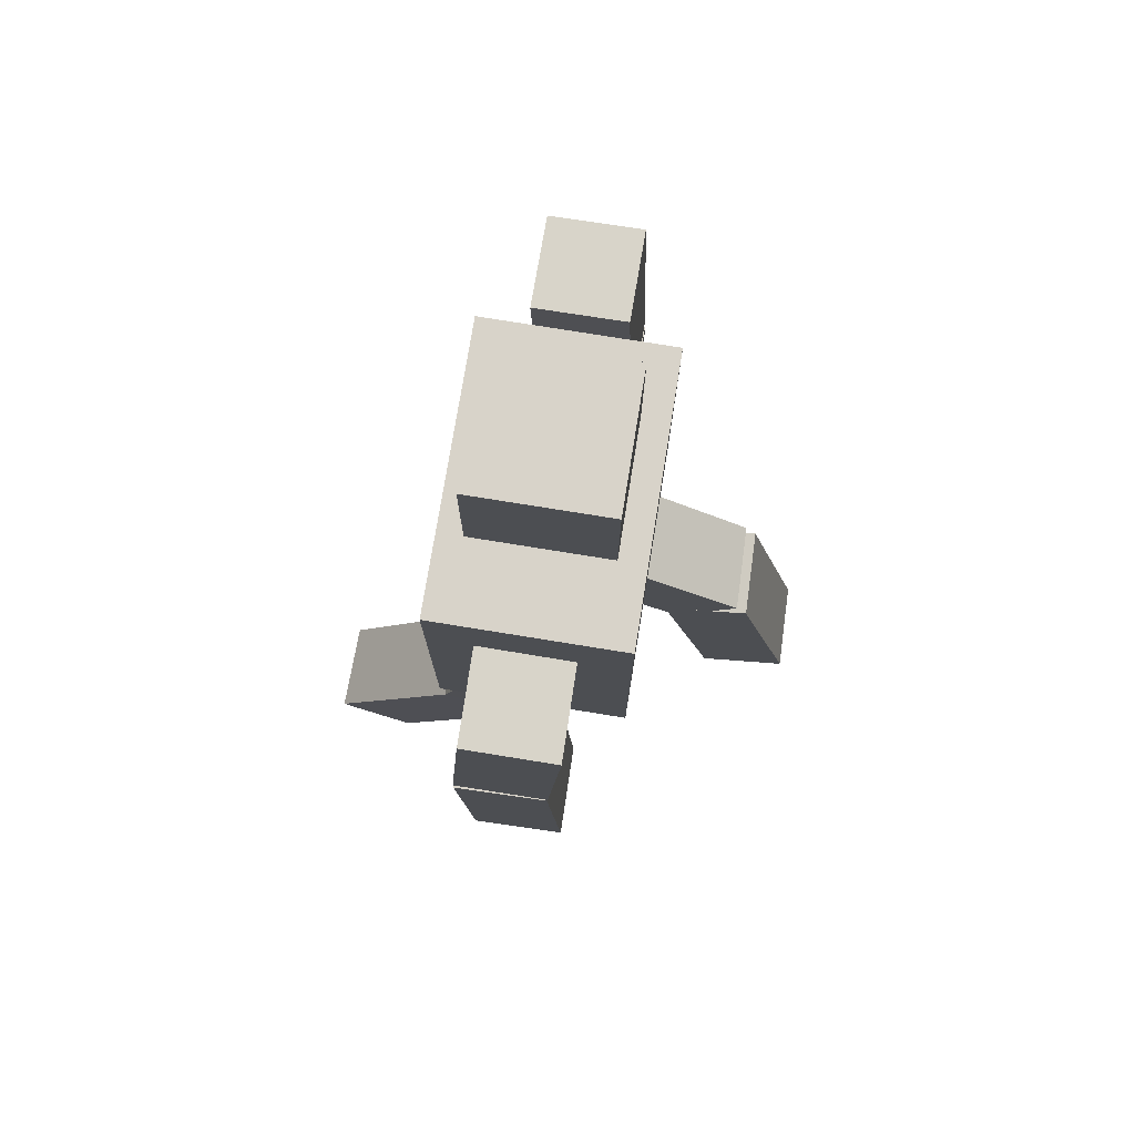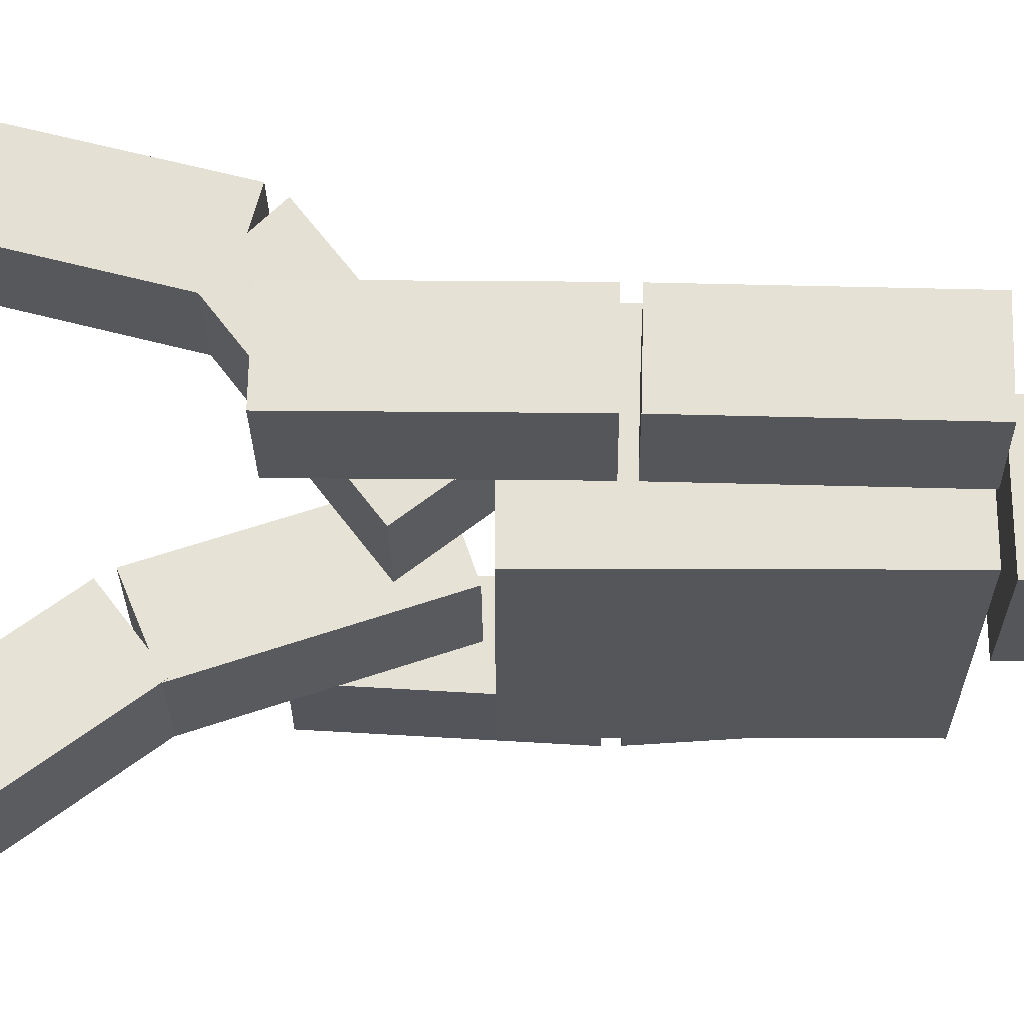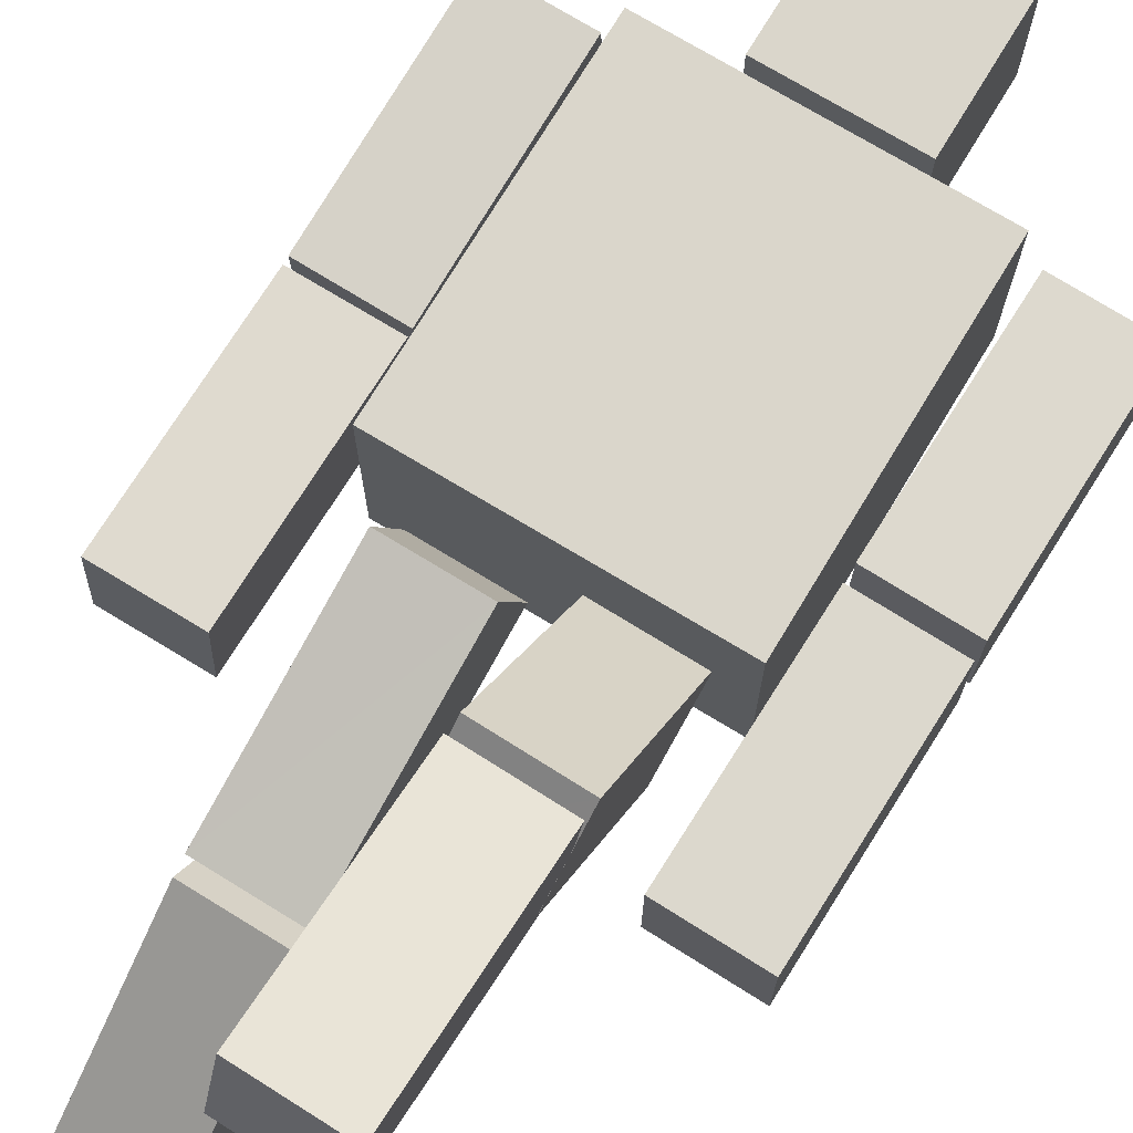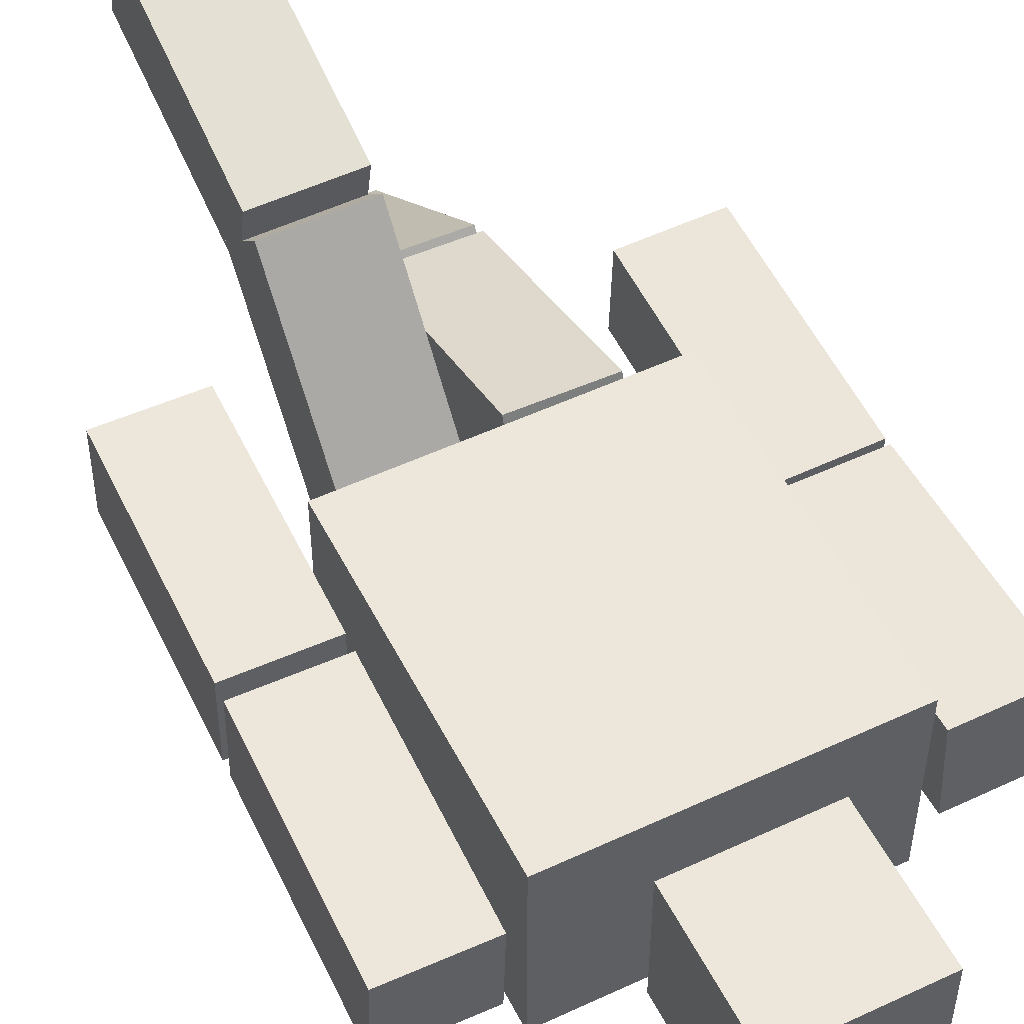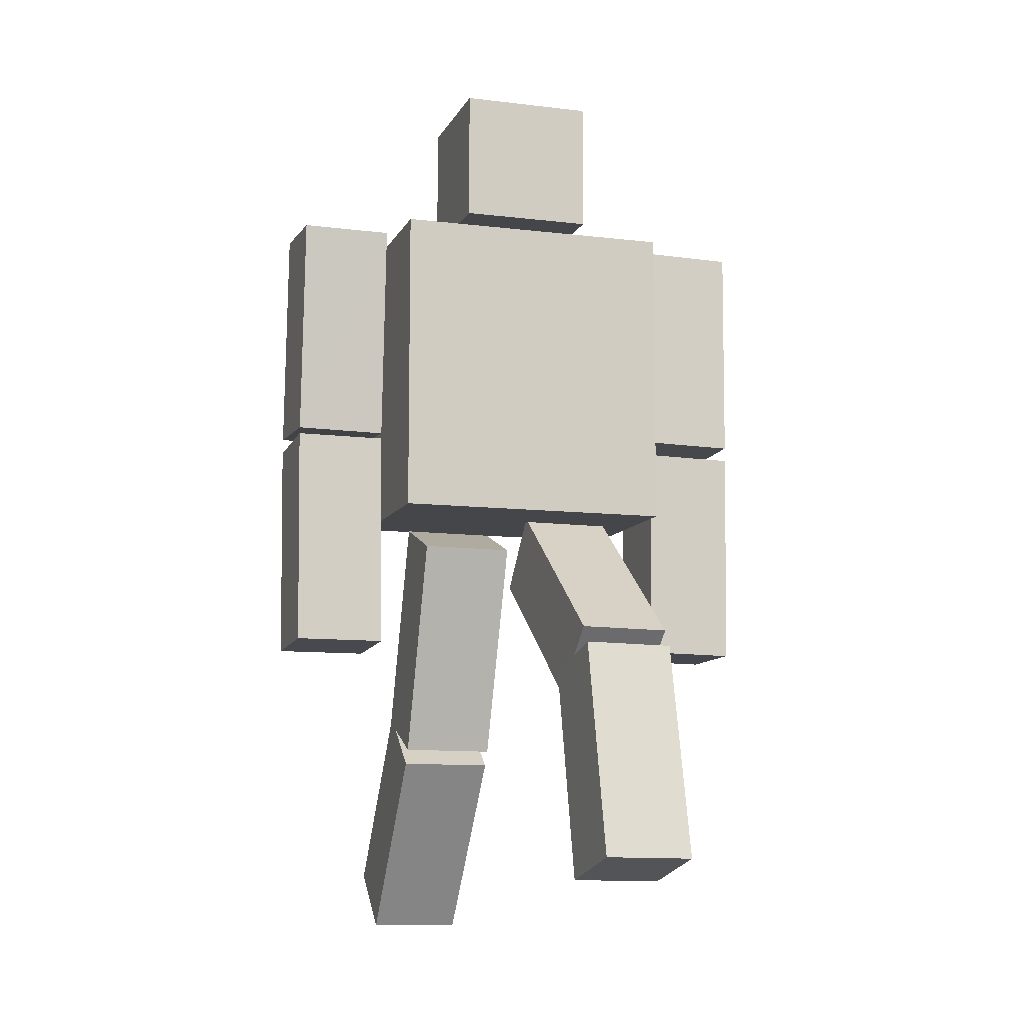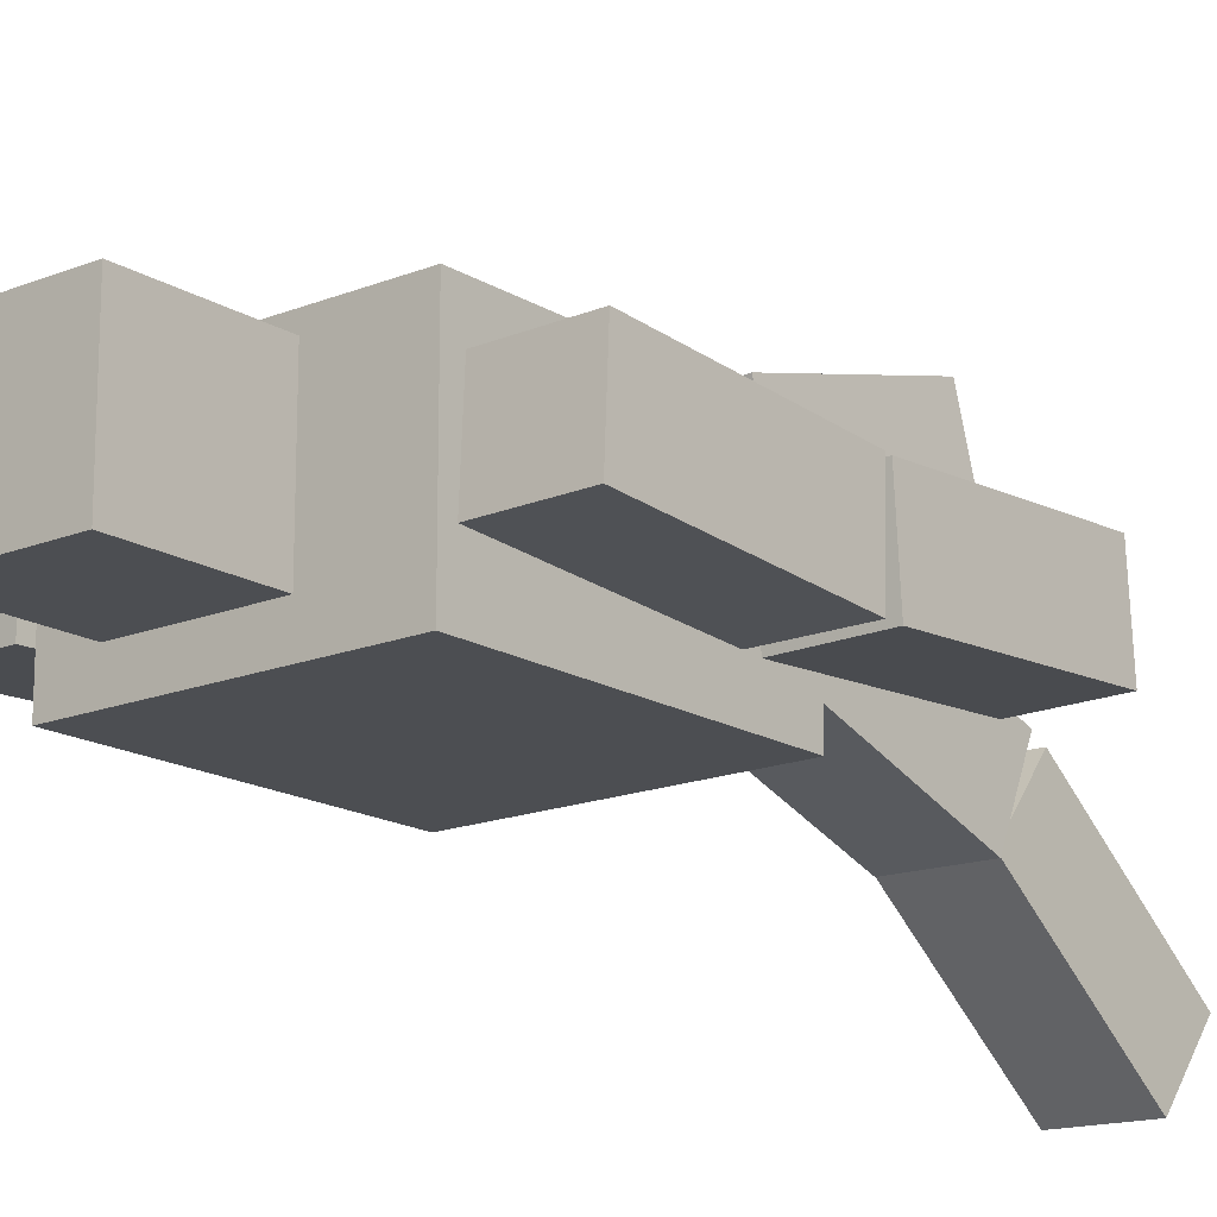
<metadata>
{"format":"obj","ext":"obj","renderer":"f3d","projection":"perspective","resolution":1024,"background":"white","views":[{"elev":76.0,"azim":-80.8,"up":"+Y"},{"elev":-25.6,"azim":89.8,"up":"+Z"},{"elev":73.7,"azim":31.1,"up":"+Z"},{"elev":52.6,"azim":153.4,"up":"+Z"},{"elev":-9.6,"azim":-17.4,"up":"+Y"},{"elev":-16.5,"azim":-140.7,"up":"+Z"}]}
</metadata>
<code>
o Cube.005_Cube.008
v 0.6585 -0.5736 0.2485
v 0.6611 -0.5804 -0.1561
v 1.063 -0.5815 0.2512
v 1.066 -0.5883 -0.1534
v 0.6781 0.426 0.2318
v 0.6807 0.4192 -0.1727
v 1.085 0.4113 -0.17
v 1.083 0.4181 0.2345
v 0.08125 -1.57 1.172
v 0.0695 -1.673 0.7807
v 0.4857 -1.576 1.161
v 0.4739 -1.68 0.7704
v 0.09119 -0.603 0.9153
v 0.07944 -0.7066 0.5243
v 0.4838 -0.7135 0.514
v 0.4956 -0.6099 0.905
v 0.6992 1.491 0.1962
v 0.7017 1.477 -0.2082
v 1.104 1.483 0.1989
v 1.106 1.469 -0.2054
v 0.07956 0.09961 0.04081
v 0.06893 -0.221 -0.2057
v 0.484 0.09384 0.03087
v 0.4734 -0.2268 -0.2156
v 0.6794 0.4915 0.2295
v 0.6819 0.4781 -0.1748
v 1.086 0.4709 -0.1717
v 1.084 0.4832 0.2323
v 0.09101 -0.5275 0.8652
v 0.07974 -0.8126 0.5791
v 0.4842 -0.819 0.5694
v 0.4954 -0.5334 0.8545
v -0.6986 -0.5547 0.1987
v -0.7029 -0.578 -0.2052
v -1.103 -0.5541 0.203
v -1.107 -0.5774 -0.2009
v -0.6978 0.4436 0.1412
v -0.7021 0.4204 -0.2627
v -1.107 0.4209 -0.2585
v -1.102 0.4442 0.1454
v -0.07968 -1.924 -0.727
v -0.07107 -1.68 -1.05
v -0.4842 -1.92 -0.7348
v -0.4756 -1.676 -1.058
v -0.08327 -1.124 -0.1259
v -0.07467 -0.8812 -0.4491
v -0.4792 -0.8772 -0.4569
v -0.4878 -1.12 -0.1336
v -0.6954 1.467 0.2082
v -0.6994 1.492 -0.1956
v -1.1 1.467 0.2123
v -1.104 1.493 -0.1916
v -0.07902 -0.09333 0.2304
v -0.07091 0.03657 -0.1527
v -0.4835 -0.08922 0.2232
v -0.4754 0.04067 -0.1598
v -0.6978 0.4687 0.1463
v -0.7018 0.4929 -0.2581
v -1.106 0.4885 -0.2574
v -1.102 0.4723 0.1497
v -0.0832 -1.058 -0.09081
v -0.07483 -0.9028 -0.4679
v -0.4793 -0.899 -0.4753
v -0.4877 -1.054 -0.09825
v 0.63 0.07991 0.42
v 0.63 1.48 0.42
v 0.63 0.07991 -0.42
v 0.63 1.48 -0.42
v -0.63 0.07991 0.42
v -0.63 1.48 0.42
v -0.63 0.07991 -0.42
v -0.63 1.48 -0.42
v 0.3002 1.58 0.2999
v 0.3 2.18 0.3007
v 0.2997 1.58 -0.3001
v 0.2995 2.18 -0.2993
v -0.2998 1.579 0.3004
v -0.3 2.179 0.3011
v -0.3003 1.58 -0.2996
v -0.3005 2.18 -0.2989
f 4 1 2
f 8 1 3
f 4 8 3
f 6 4 2
f 5 2 1
f 10 11 9
f 16 9 11
f 12 16 11
f 10 15 12
f 13 10 9
f 17 26 25
f 18 27 26
f 27 19 28
f 19 25 28
f 20 17 19
f 21 30 29
f 30 24 31
f 31 23 32
f 32 21 29
f 22 23 24
f 25 27 28
f 7 5 8
f 16 14 13
f 32 30 31
f 34 35 36
f 33 40 35
f 36 40 39
f 36 38 34
f 34 37 33
f 42 43 44
f 43 45 48
f 43 47 44
f 44 46 42
f 41 46 45
f 57 50 49
f 58 52 50
f 60 52 59
f 60 49 51
f 51 50 52
f 62 53 61
f 62 56 54
f 63 55 56
f 64 53 55
f 55 54 56
f 67 66 65
f 71 68 67
f 69 72 71
f 65 70 69
f 65 71 67
f 70 68 72
f 73 76 74
f 75 80 76
f 77 80 79
f 73 78 77
f 73 79 75
f 78 76 80
f 60 58 57
f 40 38 39
f 45 47 48
f 64 62 61
f 4 3 1
f 8 5 1
f 4 7 8
f 6 7 4
f 5 6 2
f 10 12 11
f 16 13 9
f 12 15 16
f 10 14 15
f 13 14 10
f 17 18 26
f 18 20 27
f 27 20 19
f 19 17 25
f 20 18 17
f 21 22 30
f 30 22 24
f 31 24 23
f 32 23 21
f 22 21 23
f 25 26 27
f 7 6 5
f 16 15 14
f 32 29 30
f 34 33 35
f 33 37 40
f 36 35 40
f 36 39 38
f 34 38 37
f 42 41 43
f 43 41 45
f 43 48 47
f 44 47 46
f 41 42 46
f 57 58 50
f 58 59 52
f 60 51 52
f 60 57 49
f 51 49 50
f 62 54 53
f 62 63 56
f 63 64 55
f 64 61 53
f 55 53 54
f 67 68 66
f 71 72 68
f 69 70 72
f 65 66 70
f 65 69 71
f 70 66 68
f 73 75 76
f 75 79 80
f 77 78 80
f 73 74 78
f 73 77 79
f 78 74 76
f 60 59 58
f 40 37 38
f 45 46 47
f 64 63 62

</code>
